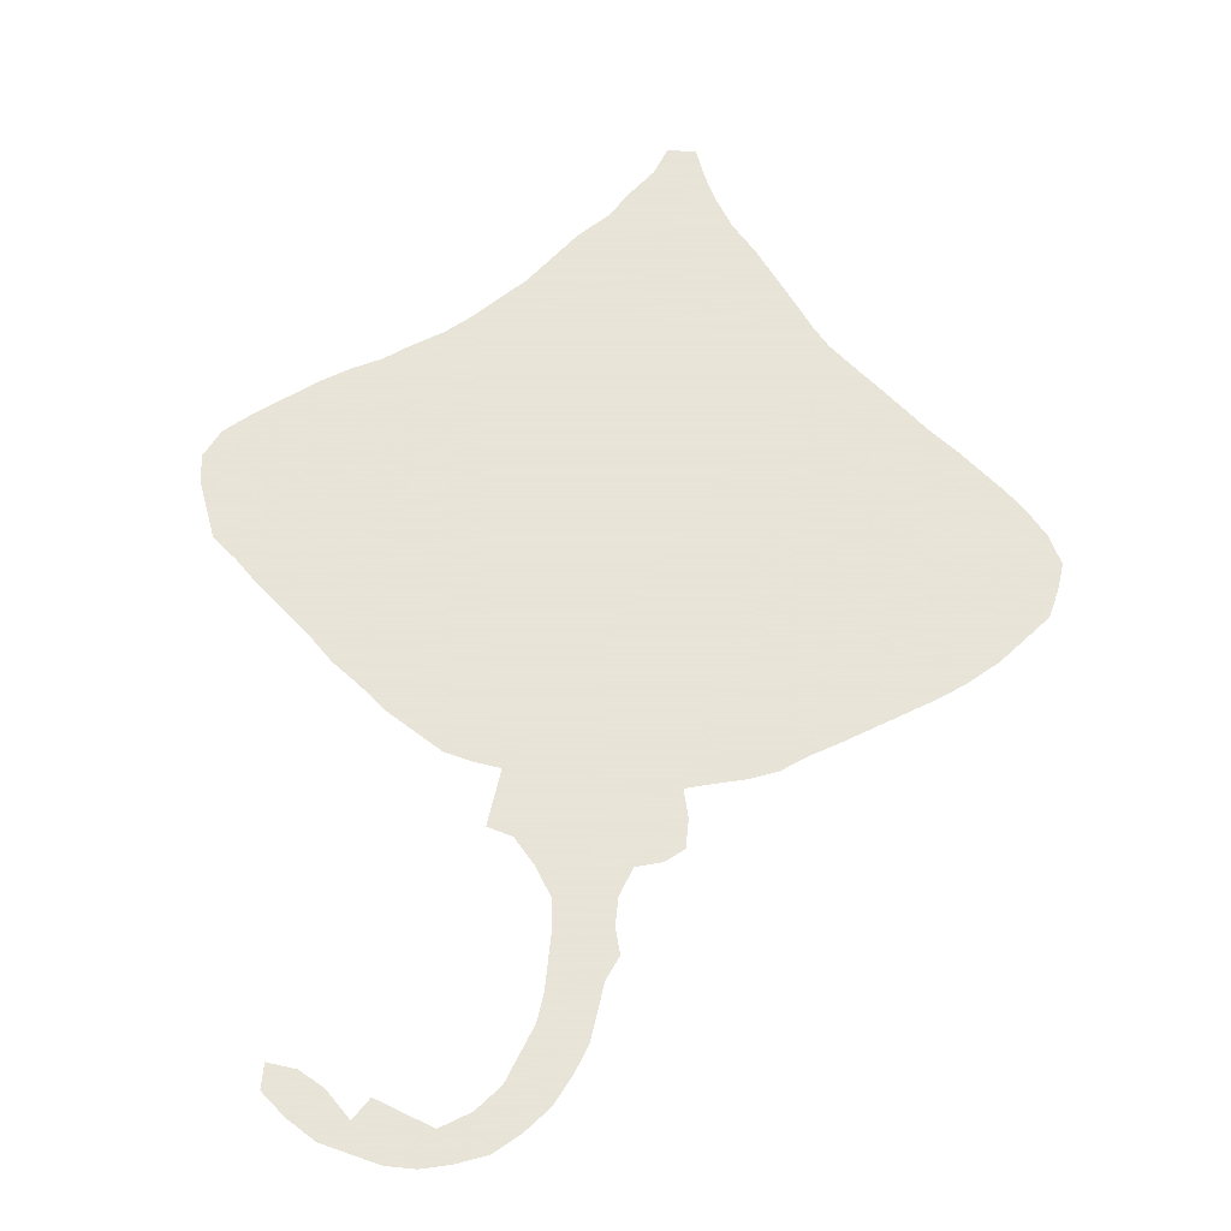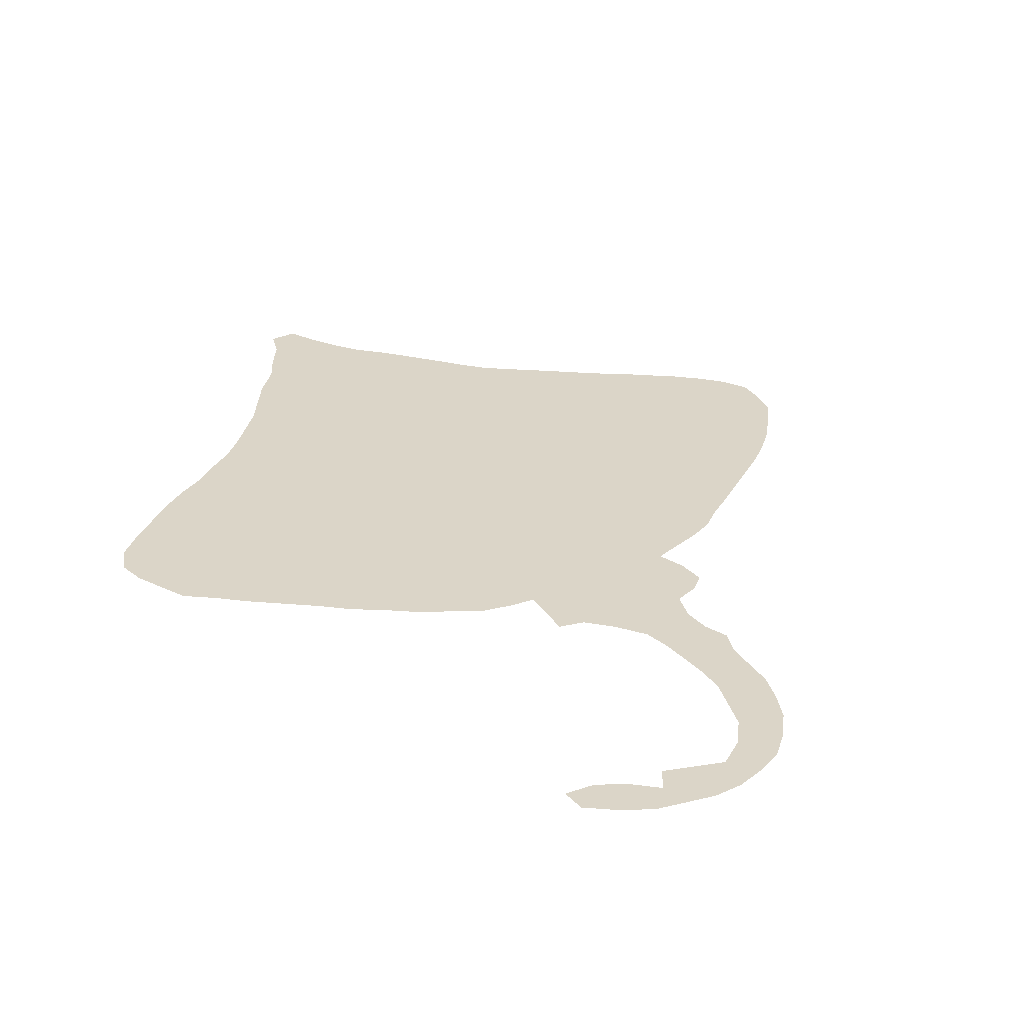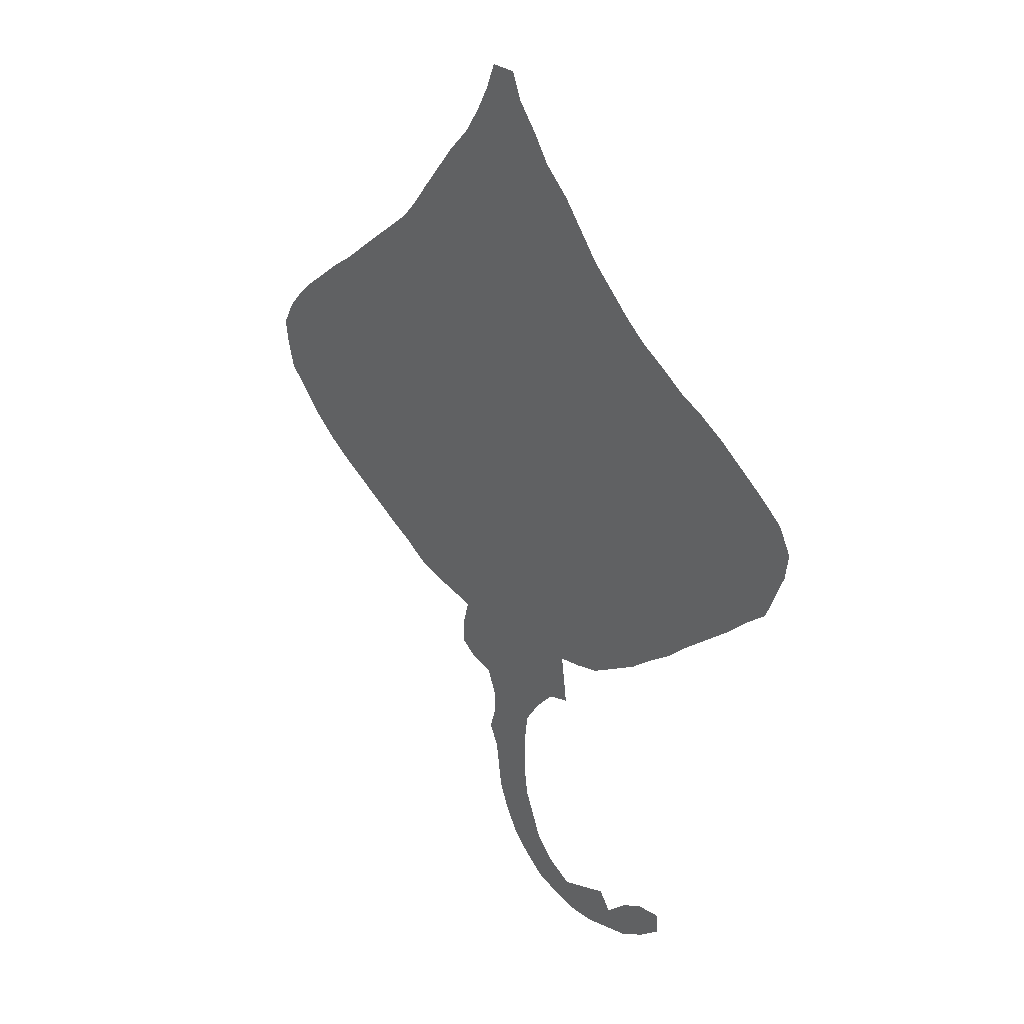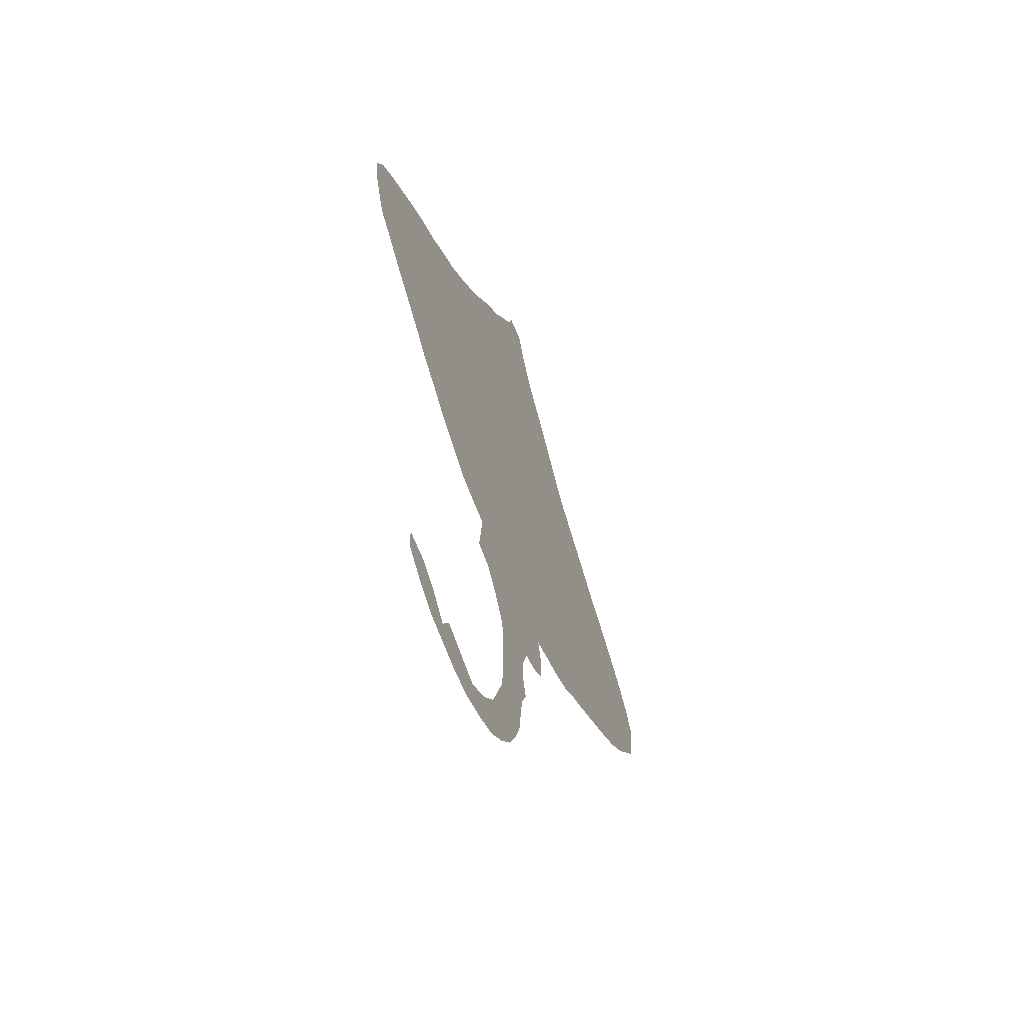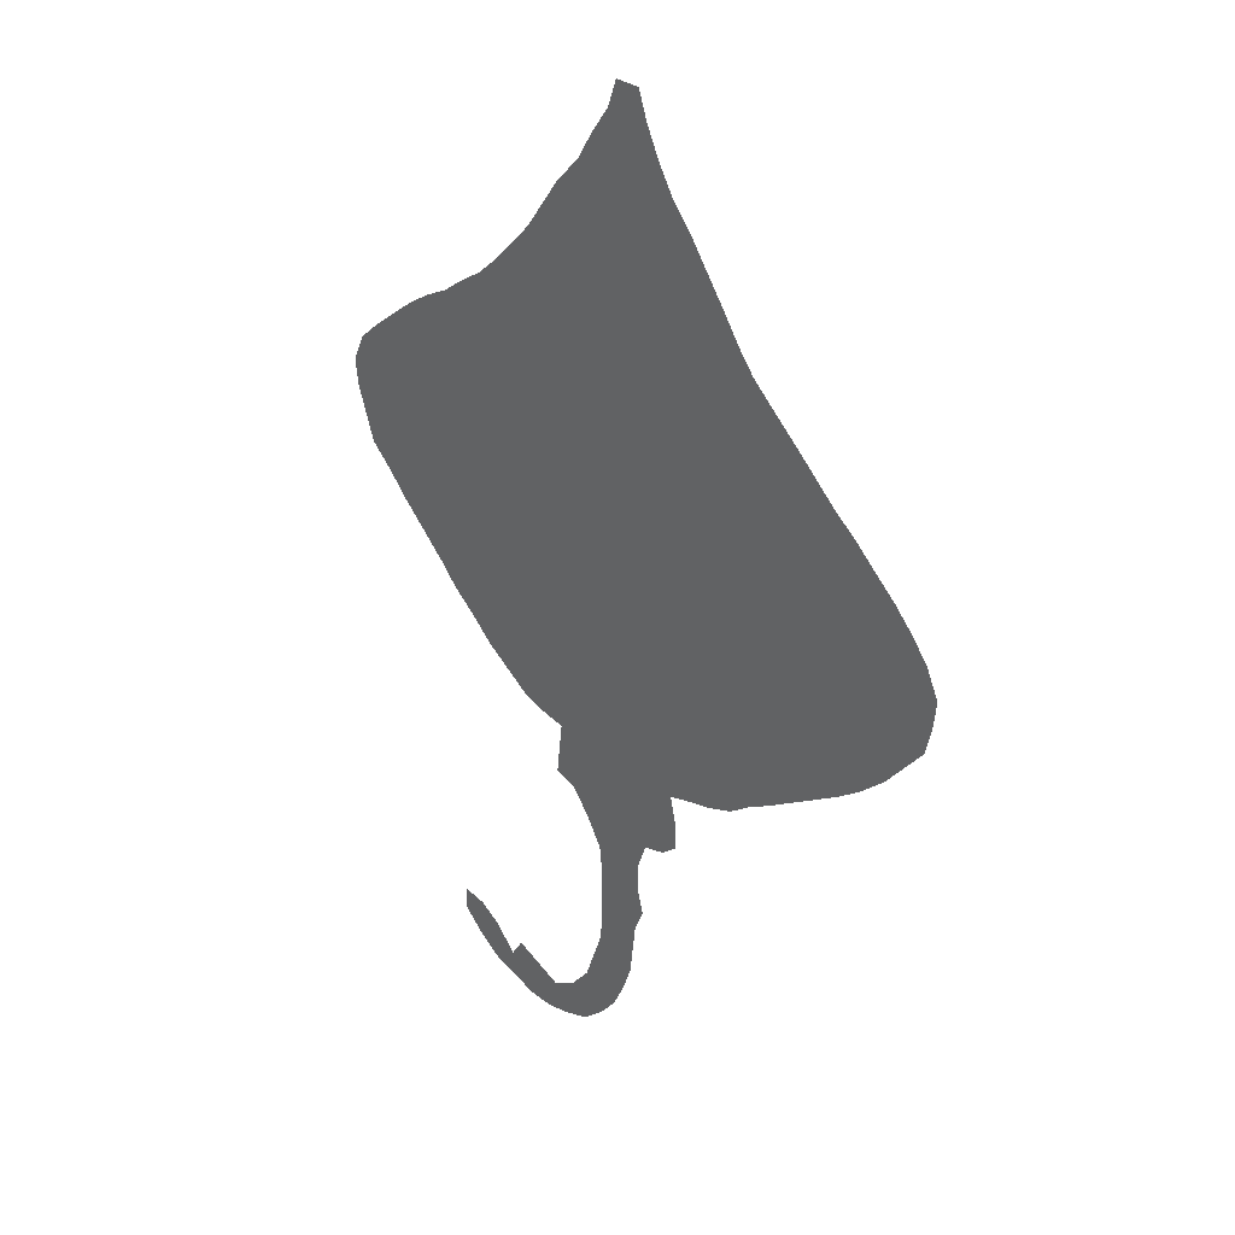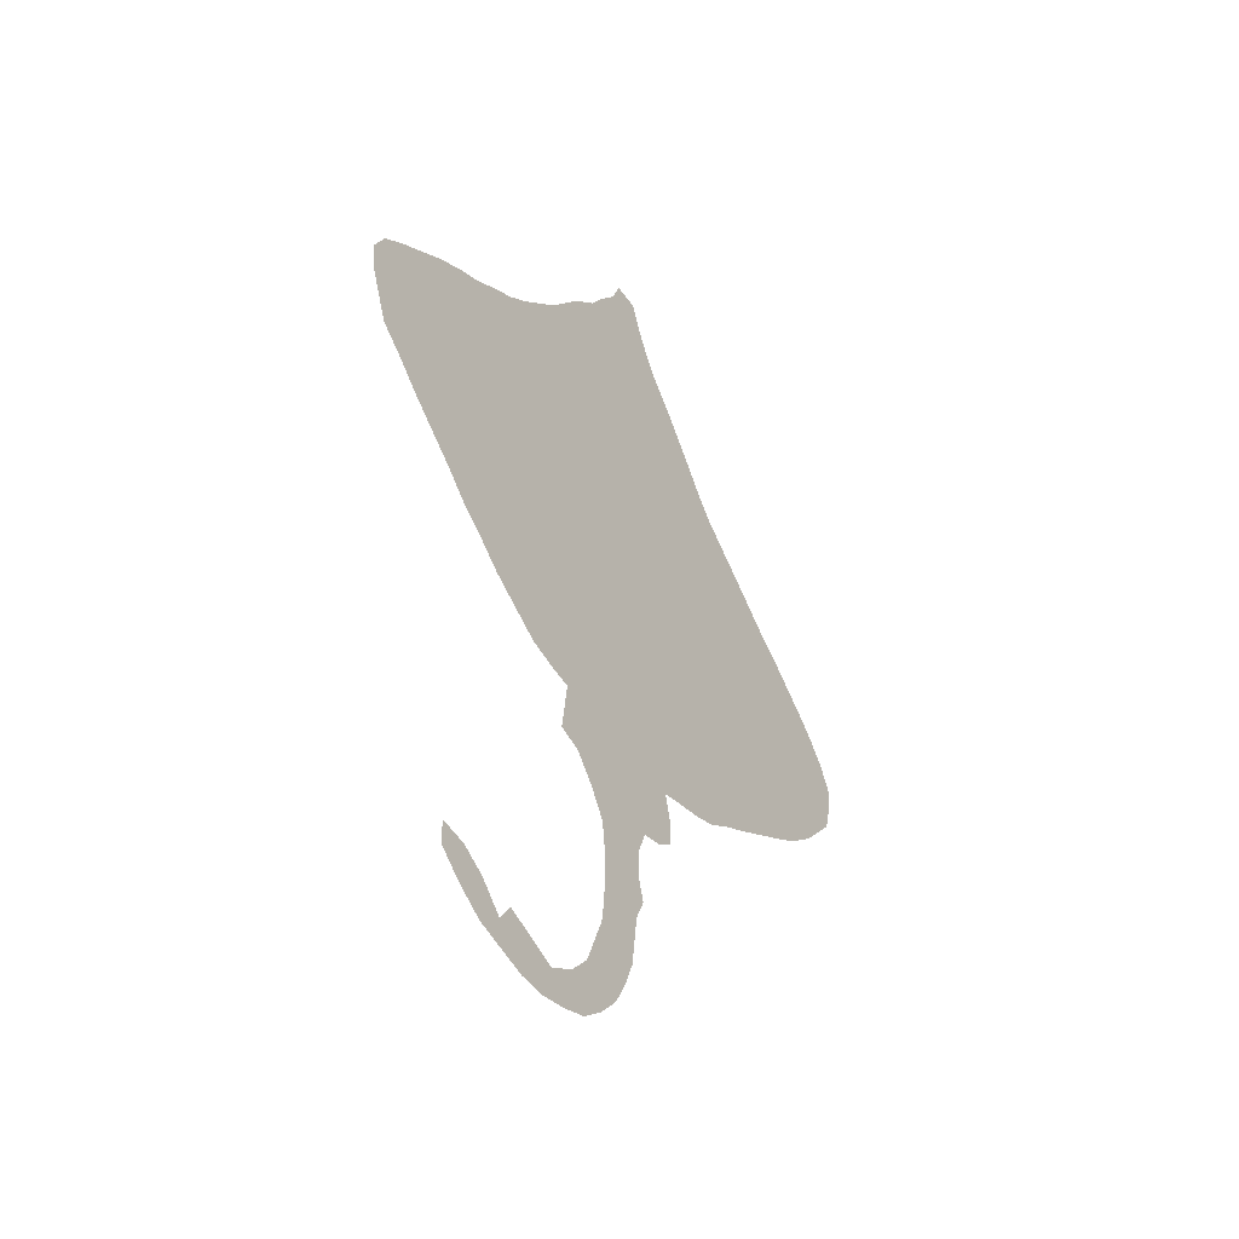
<metadata>
{"format":"obj","ext":"obj","renderer":"f3d","projection":"perspective","resolution":1024,"background":"white","views":[{"elev":61.4,"azim":5.8,"up":"+Z"},{"elev":29.6,"azim":-34.1,"up":"+Z"},{"elev":32.2,"azim":-133.8,"up":"+Y"},{"elev":-61.0,"azim":-68.0,"up":"+Y"},{"elev":30.5,"azim":48.3,"up":"+Y"},{"elev":-47.3,"azim":-56.7,"up":"+Y"}]}
</metadata>
<code>
v 0.07071 0.4983 0
v 0.04714 0.5219 0
v 0.02357 0.5421 0
v 0.01347 0.569 0
v 0.003367 0.596 0
v 0 0.6229 0
v 0.01347 0.6498 0
v 0.03704 0.67 0
v 0.06397 0.6902 0
v 0.09091 0.7104 0
v 0.1178 0.7273 0
v 0.1448 0.7407 0
v 0.1683 0.7576 0
v 0.1953 0.7744 0
v 0.2189 0.7946 0
v 0.2424 0.8182 0
v 0.2626 0.8384 0
v 0.2828 0.8653 0
v 0.303 0.8923 0
v 0.33 0.9192 0
v 0.3468 0.9461 0
v 0.367 0.9731 0
v 0.3771 1 0
v 0.404 1 0
v 0.4141 0.9731 0
v 0.4276 0.9461 0
v 0.4444 0.9192 0
v 0.468 0.8923 0
v 0.4882 0.8653 0
v 0.5084 0.8384 0
v 0.5252 0.8148 0
v 0.5421 0.7946 0
v 0.5657 0.7744 0
v 0.5859 0.7576 0
v 0.6094 0.7374 0
v 0.6364 0.7138 0
v 0.6633 0.6936 0
v 0.6869 0.6734 0
v 0.7071 0.6566 0
v 0.7273 0.6364 0
v 0.7441 0.6162 0
v 0.7576 0.5892 0
v 0.7542 0.5623 0
v 0.7475 0.5353 0
v 0.7273 0.5118 0
v 0.7071 0.4882 0
v 0.6801 0.4647 0
v 0.6566 0.4478 0
v 0.6296 0.431 0
v 0.6027 0.4141 0
v 0.5758 0.3973 0
v 0.5522 0.3838 0
v 0.5286 0.367 0
v 0.5017 0.3569 0
v 0.4748 0.3502 0
v 0.4512 0.3434 0
v 0.4579 0.3165 0
v 0.4579 0.2896 0
v 0.4411 0.2761 0
v 0.4175 0.2694 0
v 0.4074 0.2424 0
v 0.4074 0.2155 0
v 0.4141 0.1919 0
v 0.404 0.1683 0
v 0.4007 0.1414 0
v 0.3973 0.1145 0
v 0.3872 0.08754 0
v 0.3737 0.06061 0
v 0.3535 0.03704 0
v 0.33 0.01683 0
v 0.303 0.006734 0
v 0.2761 0 0
v 0.2492 0 0
v 0.2222 0.006734 0
v 0.1953 0.01347 0
v 0.1683 0.0303 0
v 0.1448 0.05051 0
v 0.1448 0.07407 0
v 0.1717 0.07071 0
v 0.1953 0.05724 0
v 0.2189 0.03367 0
v 0.2323 0.05387 0
v 0.2593 0.04377 0
v 0.2862 0.03367 0
v 0.3131 0.05051 0
v 0.3333 0.07407 0
v 0.3434 0.101 0
v 0.3535 0.128 0
v 0.3569 0.1549 0
v 0.3569 0.1818 0
v 0.3569 0.2087 0
v 0.3535 0.2357 0
v 0.3367 0.2626 0
v 0.3165 0.2862 0
v 0.2929 0.2929 0
v 0.2963 0.3199 0
v 0.2997 0.3468 0
v 0.2761 0.3502 0
v 0.2492 0.3569 0
v 0.2222 0.3737 0
v 0.1953 0.3906 0
v 0.1717 0.4108 0
v 0.1448 0.431 0
v 0.1246 0.4512 0
v 0.09764 0.4748 0
v 0.07071 0.4983 0
f 75 80 76
f 75 81 80
f 73 81 74
f 74 81 75
f 32 97 56
f 72 83 73
f 81 83 82
f 73 83 81
f 60 93 61
f 43 45 44
f 40 45 43
f 77 79 78
f 76 80 79
f 76 79 77
f 41 43 42
f 40 43 41
f 56 60 57
f 72 84 83
f 60 94 93
f 56 97 94
f 56 94 60
f 63 90 64
f 63 91 90
f 57 60 59
f 57 59 58
f 64 90 89
f 69 86 85
f 2 4 3
f 1 9 2
f 2 9 8
f 2 8 4
f 5 8 7
f 4 8 5
f 5 7 6
f 36 50 49
f 38 47 46
f 38 48 47
f 12 105 104
f 17 31 30
f 69 85 70
f 61 93 92
f 62 91 63
f 61 92 62
f 62 92 91
f 67 88 87
f 68 87 86
f 67 87 68
f 68 86 69
f 35 51 50
f 35 50 36
f 39 45 40
f 39 46 45
f 38 46 39
f 37 48 38
f 36 49 37
f 37 49 48
f 12 104 13
f 13 102 14
f 11 105 12
f 19 28 20
f 20 28 27
f 15 97 32
f 14 97 15
f 16 32 31
f 16 31 17
f 15 32 16
f 32 56 33
f 33 56 55
f 35 52 51
f 34 52 35
f 52 55 54
f 33 52 34
f 33 55 52
f 52 54 53
f 71 85 84
f 70 85 71
f 71 84 72
f 100 102 101
f 14 100 97
f 14 102 100
f 66 88 67
f 13 104 103
f 13 103 102
f 1 105 10
f 10 105 11
f 1 10 9
f 22 26 25
f 21 26 22
f 94 97 96
f 94 96 95
f 65 89 88
f 65 88 66
f 64 89 65
f 97 100 98
f 98 100 99
f 22 25 23
f 23 25 24
f 20 26 21
f 20 27 26
f 18 29 28
f 18 28 19
f 17 30 18
f 18 30 29

</code>
